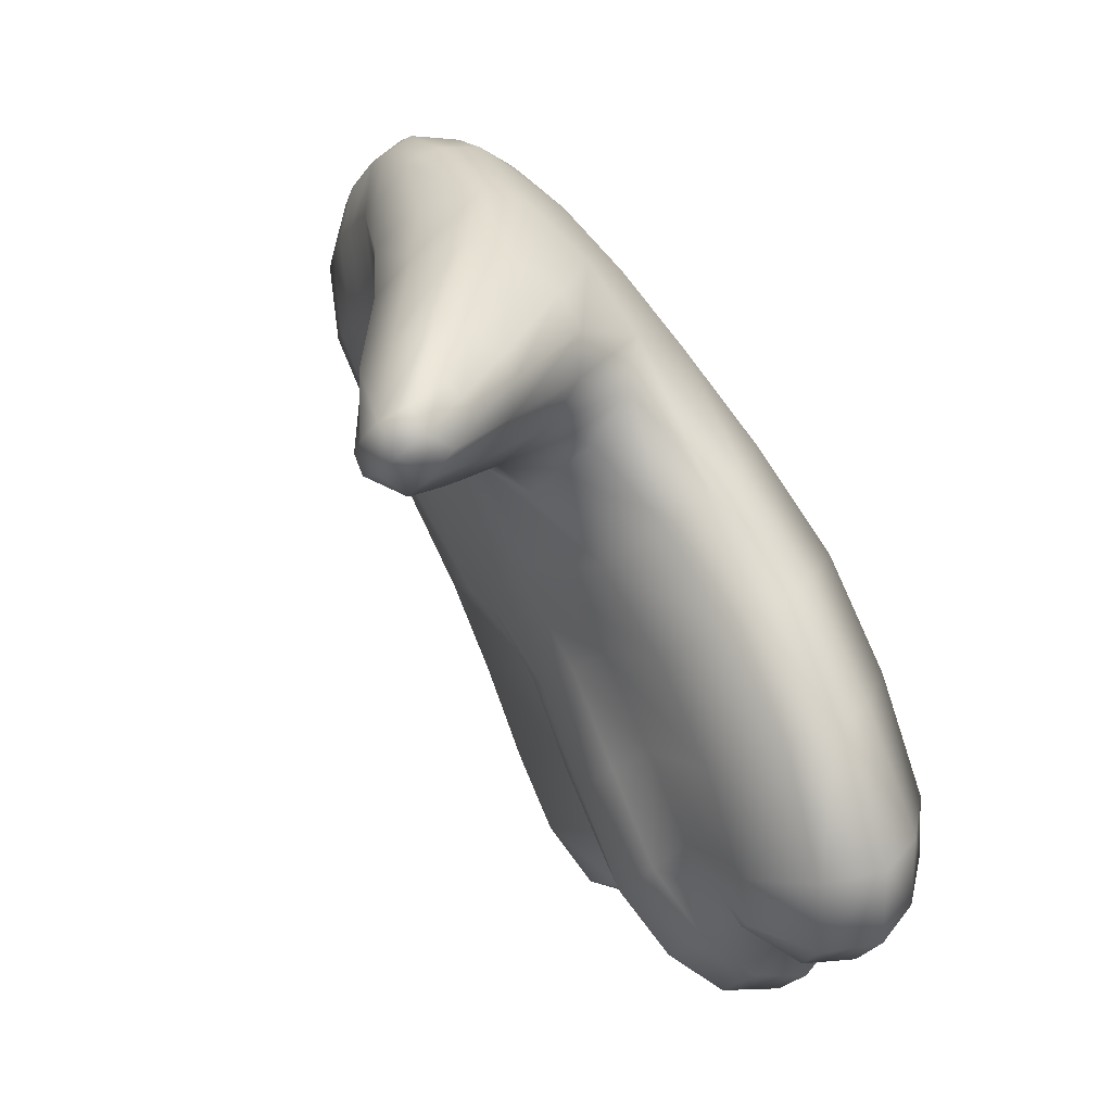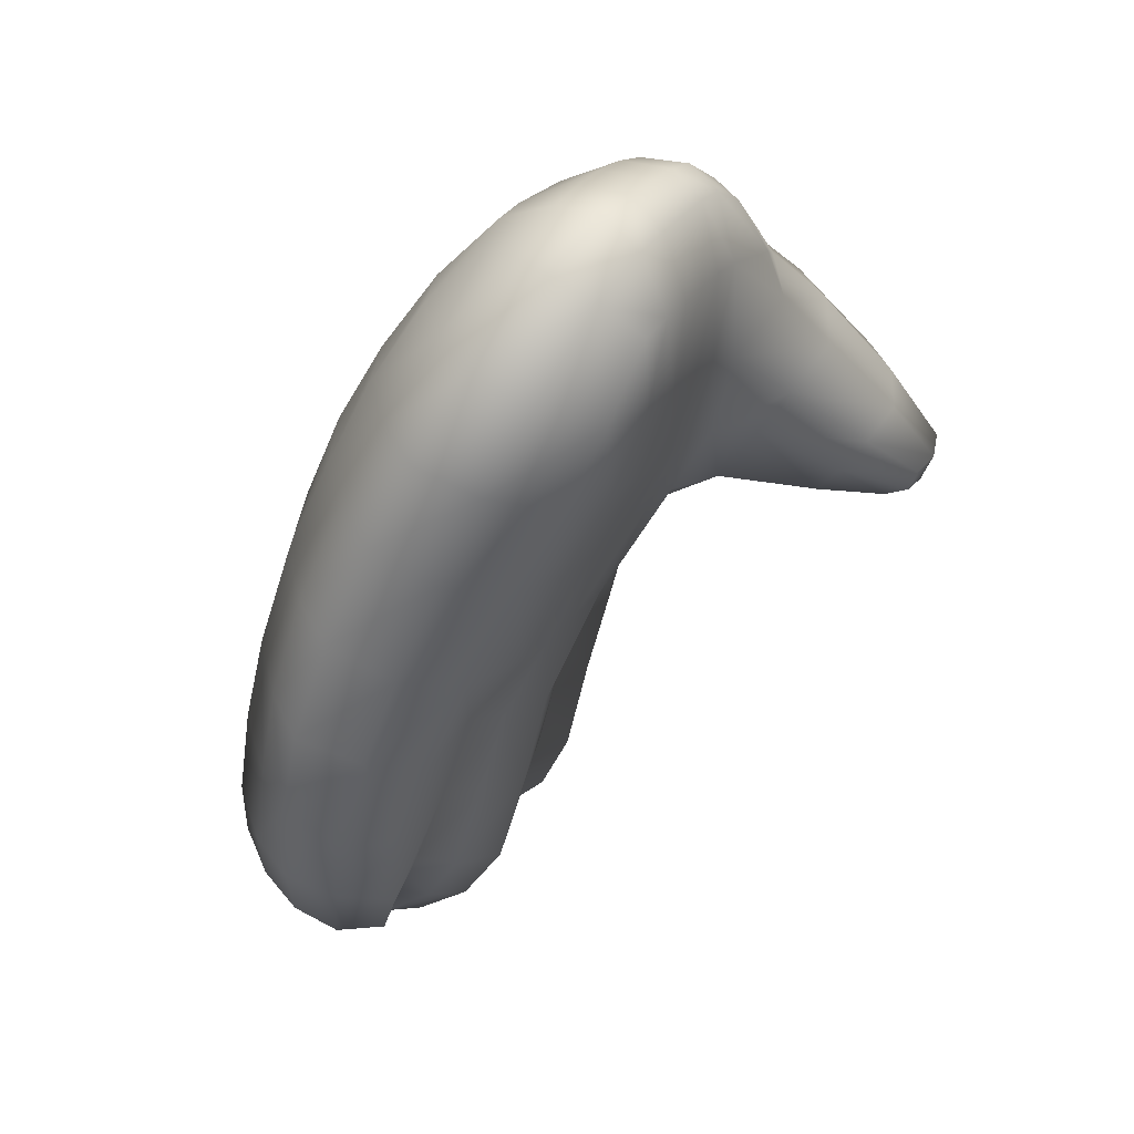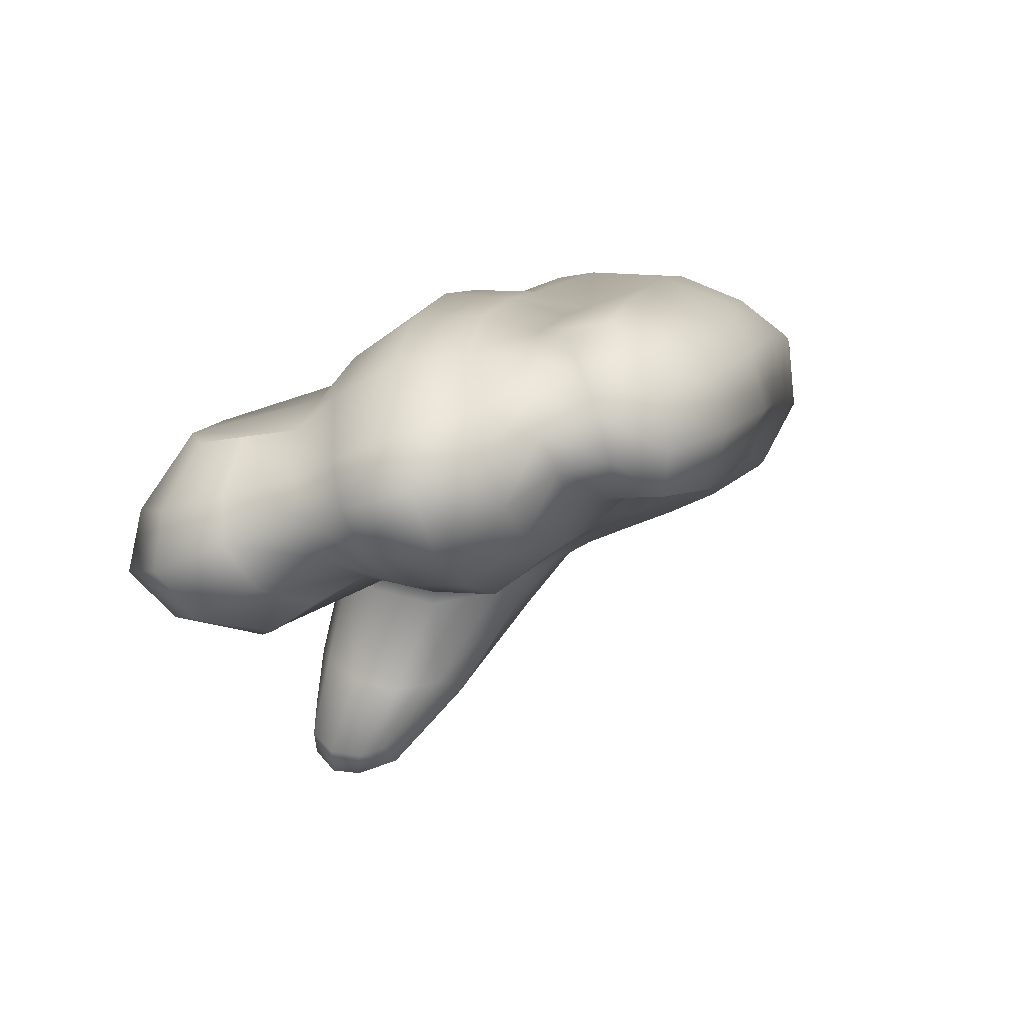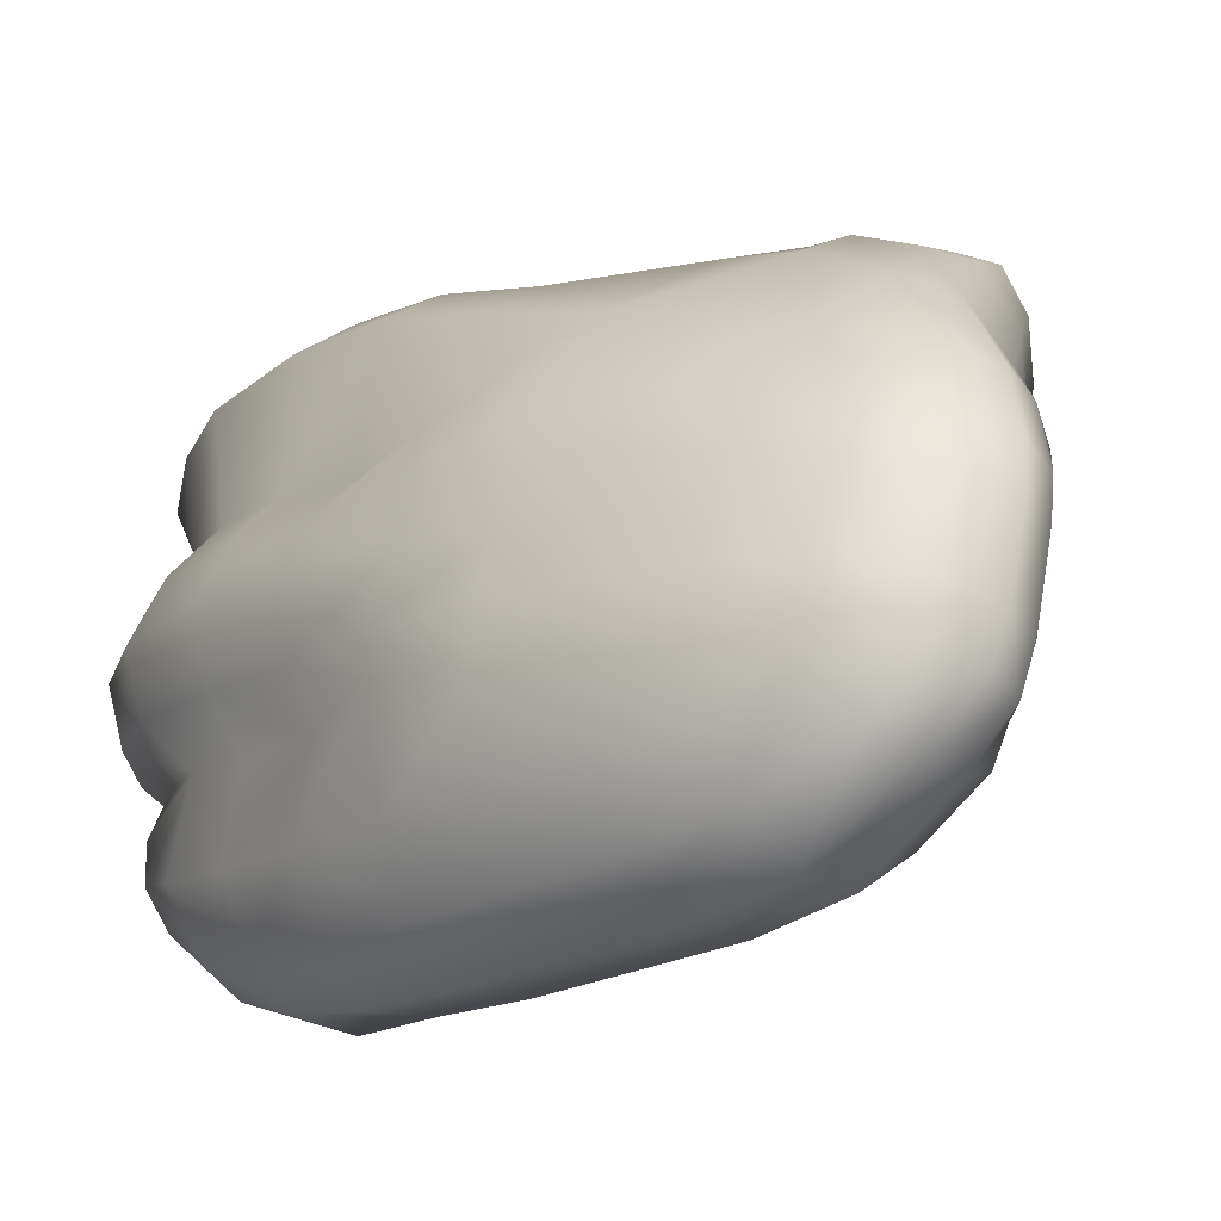
<metadata>
{"format":"obj","ext":"obj","renderer":"f3d","projection":"perspective","resolution":1024,"background":"white","views":[{"elev":-5.5,"azim":-27.8,"up":"+Y"},{"elev":23.2,"azim":-162.9,"up":"+Y"},{"elev":-65.0,"azim":102.8,"up":"+Y"},{"elev":-26.9,"azim":161.4,"up":"+Z"}]}
</metadata>
<code>
g Hand_Open_L
v 0.5767 0.1823 0.2197
v 0.5796 0.1907 0.1958
v 0.5621 0.2063 0.1861
v 0.5605 0.1953 0.2041
v 0.5523 0.1966 0.2219
v 0.5433 0.2139 0.2299
v 0.5502 0.2257 0.1815
v 0.5672 0.1879 0.2449
v 0.5584 0.2123 0.2591
v 0.5459 0.2156 0.1645
v 0.563 0.191 0.1707
v 0.583 0.1752 0.1778
v 0.5378 0.2597 0.1757
v 0.5326 0.253 0.157
v 0.5206 0.2918 0.1471
v 0.5254 0.2963 0.1643
v 0.5332 0.2528 0.2254
v 0.5202 0.2929 0.2136
v 0.5323 0.3018 0.2431
v 0.5455 0.2603 0.2576
v 0.5023 0.3288 0.1521
v 0.5076 0.3278 0.1937
v 0.4786 0.368 0.1517
v 0.4868 0.3552 0.1775
v 0.4955 0.3695 0.2091
v 0.5188 0.3382 0.2226
v 0.4629 0.372 0.1602
v 0.4681 0.3627 0.1879
v 0.4752 0.3736 0.2134
v 0.4317 0.3572 0.1954
v 0.436 0.3508 0.2131
v 0.4103 0.3466 0.2245
v 0.4108 0.3429 0.2354
v 0.441 0.3584 0.2306
v 0.4132 0.348 0.2482
v 0.4815 0.3697 0.1287
v 0.5019 0.3292 0.1372
v 0.4465 0.3715 0.2421
v 0.4185 0.3571 0.2553
v 0.4816 0.3901 0.2247
v 0.5044 0.3895 0.221
v 0.5309 0.3499 0.2348
v 0.5462 0.3106 0.2535
v 0.5603 0.2663 0.2685
v 0.5779 0.2173 0.2717
v 0.5873 0.1914 0.2554
v 0.5953 0.1838 0.227
v 0.5966 0.1904 0.2003
v 0.6036 0.1746 0.1817
v 0.6074 0.1678 0.1563
v 0.5838 0.1677 0.1528
v 0.5892 0.1796 0.1278
v 0.5623 0.1817 0.148
v 0.5702 0.192 0.1245
v 0.5542 0.2147 0.1143
v 0.5445 0.206 0.1413
v 0.531 0.2467 0.1322
v 0.5401 0.253 0.1061
v 0.5279 0.2909 0.09893
v 0.5193 0.2874 0.1235
v 0.5083 0.3277 0.0908
v 0.505 0.3286 0.1156
v 0.488 0.3688 0.0839
v 0.4842 0.3699 0.1067
v 0.6089 0.1797 0.1305
v 0.4704 0.4018 0.07809
v 0.4666 0.4026 0.09904
v 0.458 0.4342 0.07275
v 0.4552 0.435 0.09142
v 0.452 0.4684 0.08512
v 0.454 0.4671 0.07147
v 0.4608 0.4914 0.06768
v 0.4583 0.4929 0.08373
v 0.4725 0.5019 0.06921
v 0.4697 0.5031 0.08563
v 0.4671 0.5036 0.1009
v 0.4561 0.4943 0.09871
v 0.4543 0.4936 0.1137
v 0.4473 0.4695 0.1119
v 0.4413 0.4673 0.137
v 0.4528 0.4838 0.1398
v 0.4369 0.4479 0.1461
v 0.4497 0.431 0.1257
v 0.4251 0.4233 0.1733
v 0.4352 0.4105 0.1521
v 0.459 0.3998 0.1341
v 0.4467 0.3939 0.1529
v 0.4307 0.4344 0.1934
v 0.4457 0.4585 0.1659
v 0.4053 0.3898 0.2058
v 0.4121 0.3806 0.1901
v 0.3932 0.3606 0.2355
v 0.397 0.3583 0.2216
v 0.3985 0.3492 0.2389
v 0.4003 0.3509 0.2215
v 0.3943 0.3653 0.2477
v 0.3998 0.3537 0.2508
v 0.4213 0.3702 0.1845
v 0.41 0.3986 0.2238
v 0.4631 0.4647 0.182
v 0.4631 0.4899 0.1448
v 0.4652 0.5019 0.1162
v 0.4208 0.4048 0.2353
v 0.4448 0.4404 0.2092
v 0.4026 0.3708 0.255
v 0.407 0.3612 0.2573
v 0.4637 0.4019 0.117
v 0.4534 0.4338 0.1084
v 0.4498 0.4694 0.09856
v 0.5894 0.2004 0.08956
v 0.5862 0.2055 0.06848
v 0.5685 0.2076 0.0733
v 0.5724 0.2064 0.09092
v 0.5576 0.2298 0.05796
v 0.5773 0.2343 0.04658
v 0.562 0.2286 0.09422
v 0.5478 0.26 0.04883
v 0.5684 0.2664 0.03108
v 0.555 0.3029 0.02596
v 0.536 0.2967 0.04223
v 0.5483 0.262 0.08744
v 0.5357 0.2968 0.08188
v 0.5215 0.332 0.03893
v 0.54 0.3399 0.01997
v 0.5027 0.37 0.03531
v 0.5112 0.3284 0.07396
v 0.4932 0.3678 0.06139
v 0.5223 0.3792 0.01637
v 0.597 0.24 0.04719
v 0.6028 0.2128 0.06783
v 0.6052 0.2046 0.09028
v 0.5893 0.2759 0.03156
v 0.5632 0.3521 0.01515
v 0.5789 0.3116 0.0218
v 0.545 0.3914 0.01204
v 0.5055 0.4132 0.01384
v 0.5285 0.423 0.0108
v 0.4891 0.4444 0.0167
v 0.4692 0.4348 0.03382
v 0.4846 0.4041 0.03257
v 0.4753 0.4011 0.0574
v 0.462 0.433 0.05431
v 0.4744 0.4748 0.0355
v 0.4603 0.462 0.04558
v 0.4565 0.4654 0.05798
v 0.4644 0.4881 0.05246
v 0.5093 0.4549 0.01514
v 0.4903 0.4838 0.03493
v 0.4767 0.4986 0.05381
v 0.5716 0.2135 0.1066
v 0.5878 0.2036 0.1087
v 0.6028 0.2047 0.1108
v 0.6089 0.196 0.2243
v 0.6072 0.2016 0.2003
v 0.5966 0.1904 0.2003
v 0.5953 0.1838 0.227
v 0.6207 0.2166 0.2162
v 0.616 0.2246 0.1984
v 0.62 0.2218 0.2334
v 0.616 0.2433 0.2398
v 0.6137 0.2561 0.1926
v 0.5965 0.2284 0.2633
v 0.6043 0.2042 0.2494
v 0.5779 0.2173 0.2717
v 0.5873 0.1914 0.2554
v 0.6283 0.2156 0.1805
v 0.6287 0.2515 0.1753
v 0.6166 0.1876 0.1818
v 0.6036 0.1746 0.1817
v 0.6015 0.2881 0.2372
v 0.5787 0.2757 0.2602
v 0.5863 0.3322 0.2261
v 0.6049 0.2942 0.1843
v 0.5902 0.3308 0.1734
v 0.5644 0.3208 0.2466
v 0.5603 0.2663 0.2685
v 0.5462 0.3106 0.2535
v 0.5664 0.374 0.2081
v 0.5856 0.3819 0.1633
v 0.5453 0.412 0.1902
v 0.5648 0.4154 0.1581
v 0.5464 0.3621 0.2283
v 0.5109 0.4098 0.2152
v 0.5309 0.3499 0.2348
v 0.5044 0.3895 0.221
v 0.4816 0.3901 0.2247
v 0.4814 0.4072 0.2274
v 0.4465 0.3715 0.2421
v 0.4454 0.3837 0.2458
v 0.4185 0.3571 0.2553
v 0.4267 0.3714 0.2529
v 0.5902 0.3838 0.1475
v 0.5713 0.4152 0.1378
v 0.6031 0.3364 0.157
v 0.6183 0.298 0.1663
v 0.407 0.3612 0.2573
v 0.4211 0.3742 0.2549
v 0.4165 0.3802 0.2526
v 0.4026 0.3708 0.255
v 0.4313 0.4003 0.2397
v 0.4415 0.3922 0.2445
v 0.4208 0.4048 0.2353
v 0.459 0.4329 0.2165
v 0.4742 0.4207 0.2245
v 0.4817 0.4614 0.1863
v 0.497 0.4378 0.2038
v 0.5104 0.4689 0.1591
v 0.5271 0.4425 0.1755
v 0.5457 0.4453 0.1459
v 0.5252 0.4716 0.1337
v 0.4631 0.4647 0.182
v 0.4448 0.4404 0.2092
v 0.5003 0.4854 0.1422
v 0.5053 0.4932 0.1238
v 0.4798 0.4918 0.1476
v 0.4839 0.5017 0.1203
v 0.4631 0.4899 0.1448
v 0.4652 0.5019 0.1162
v 0.4865 0.5038 0.1053
v 0.4671 0.5036 0.1009
v 0.5091 0.494 0.1096
v 0.5309 0.4714 0.1182
v 0.5518 0.4452 0.1279
v 0.5558 0.4443 0.1093
v 0.5752 0.4142 0.1167
v 0.5786 0.4136 0.09594
v 0.5982 0.3803 0.1019
v 0.5942 0.3825 0.1241
v 0.6098 0.3351 0.1093
v 0.6145 0.3396 0.134
v 0.6228 0.2969 0.1167
v 0.6295 0.2991 0.1418
v 0.6395 0.2503 0.1503
v 0.6338 0.2523 0.1258
v 0.6332 0.2197 0.1305
v 0.6377 0.2128 0.1553
v 0.622 0.1934 0.1309
v 0.623 0.1827 0.1565
v 0.6089 0.1797 0.1305
v 0.6074 0.1678 0.1563
v 0.6131 0.2164 0.1114
v 0.6028 0.2047 0.1108
v 0.6208 0.2367 0.1113
v 0.6196 0.2628 0.1067
v 0.6119 0.295 0.09839
v 0.6165 0.2949 0.06426
v 0.6007 0.3301 0.09124
v 0.6058 0.3301 0.05699
v 0.6024 0.2831 0.04428
v 0.5926 0.3207 0.03537
v 0.5893 0.2759 0.03156
v 0.5789 0.3116 0.0218
v 0.5983 0.3776 0.08751
v 0.5912 0.3694 0.05141
v 0.58 0.412 0.07521
v 0.573 0.4065 0.048
v 0.5605 0.3997 0.02649
v 0.5781 0.3615 0.02943
v 0.545 0.3914 0.01204
v 0.5632 0.3521 0.01515
v 0.6248 0.2593 0.07311
v 0.6266 0.2372 0.08013
v 0.6261 0.2328 0.09669
v 0.616 0.224 0.0716
v 0.6169 0.216 0.09244
v 0.6028 0.2128 0.06783
v 0.6052 0.2046 0.09028
v 0.6104 0.2499 0.0537
v 0.597 0.24 0.04719
v 0.5285 0.423 0.0108
v 0.6131 0.2164 0.1114
v 0.6028 0.2047 0.1108
v 0.5442 0.4311 0.02526
v 0.5093 0.4549 0.01514
v 0.5247 0.462 0.02807
v 0.5561 0.4375 0.04601
v 0.5366 0.4662 0.04701
v 0.5398 0.4695 0.06918
v 0.5617 0.4412 0.07202
v 0.5163 0.4919 0.06594
v 0.5176 0.4849 0.05296
v 0.4948 0.4998 0.05857
v 0.5041 0.487 0.04048
v 0.4767 0.4986 0.05381
v 0.4903 0.4838 0.03493
v 0.4916 0.503 0.07399
v 0.4725 0.5019 0.06921
v 0.4697 0.5031 0.08563
v 0.4893 0.504 0.09013
v 0.5144 0.4933 0.08045
v 0.5123 0.4933 0.09512
v 0.5381 0.4704 0.08567
v 0.5348 0.4707 0.102
v 0.5597 0.443 0.0907
g Hand_Open_L_0
f 3 2 1
f 4 3 1
f 3 4 5
f 5 6 3
f 6 7 3
f 6 5 8
f 4 1 8
f 5 4 8
f 9 6 8
f 7 10 3
f 10 11 3
f 3 11 2
f 11 12 2
f 10 7 13
f 7 6 13
f 14 10 13
f 15 14 13
f 16 15 13
f 13 17 16
f 6 17 13
f 17 18 16
f 18 17 19
f 17 20 19
f 6 9 20
f 17 6 20
f 16 18 21
f 18 22 21
f 22 18 19
f 21 22 23
f 22 24 23
f 24 22 25
f 22 26 25
f 26 22 19
f 23 24 27
f 24 28 27
f 24 25 28
f 25 29 28
f 27 28 30
f 28 31 30
f 28 29 31
f 30 31 32
f 31 33 32
f 31 34 33
f 29 34 31
f 34 35 33
f 23 36 21
f 36 37 21
f 34 38 35
f 38 39 35
f 40 38 34
f 29 40 34
f 41 40 29
f 25 41 29
f 25 26 41
f 26 42 41
f 42 26 19
f 43 42 19
f 19 20 43
f 20 44 43
f 20 9 44
f 9 45 44
f 45 9 8
f 46 45 8
f 8 1 46
f 1 47 46
f 1 2 47
f 2 48 47
f 2 12 48
f 12 49 48
f 49 12 50
f 12 51 50
f 51 52 50
f 51 53 52
f 53 54 52
f 55 54 53
f 56 55 53
f 55 56 57
f 58 55 57
f 59 58 57
f 60 59 57
f 61 59 60
f 62 61 60
f 63 61 62
f 64 63 62
f 52 65 50
f 66 63 64
f 67 66 64
f 68 66 67
f 69 68 67
f 68 69 70
f 71 68 70
f 72 71 70
f 73 72 70
f 74 72 73
f 75 74 73
f 76 75 73
f 77 76 73
f 77 73 70
f 76 77 78
f 78 77 79
f 79 80 78
f 80 81 78
f 82 80 79
f 83 82 79
f 84 82 83
f 85 84 83
f 83 86 85
f 86 87 85
f 82 84 88
f 89 82 88
f 89 81 80
f 82 89 80
f 90 84 85
f 91 90 85
f 85 87 91
f 92 90 91
f 93 92 91
f 94 92 93
f 95 94 93
f 92 94 96
f 90 92 96
f 94 97 96
f 98 95 93
f 91 98 93
f 87 98 91
f 99 90 96
f 84 90 99
f 88 84 99
f 100 89 88
f 89 100 81
f 100 101 81
f 81 101 102
f 78 81 102
f 102 76 78
f 103 99 96
f 103 104 99
f 104 100 88
f 104 88 99
f 105 103 96
f 96 97 105
f 97 106 105
f 95 98 32
f 98 30 32
f 98 87 30
f 87 27 30
f 87 86 27
f 86 23 27
f 86 107 23
f 108 107 86
f 83 108 86
f 108 83 79
f 109 108 79
f 77 109 79
f 107 36 23
f 32 33 95
f 33 94 95
f 94 33 35
f 97 94 35
f 97 35 39
f 106 97 39
f 109 77 70
f 69 108 109
f 70 69 109
f 108 69 67
f 107 108 67
f 107 67 64
f 36 107 64
f 36 64 62
f 37 36 62
f 37 62 60
f 15 37 60
f 37 15 16
f 21 37 16
f 15 60 57
f 14 15 57
f 57 56 14
f 56 10 14
f 10 56 53
f 11 10 53
f 11 53 51
f 12 11 51
f 112 111 110
f 113 112 110
f 112 114 111
f 114 112 113
f 114 115 111
f 116 114 113
f 115 114 117
f 118 115 117
f 118 117 119
f 117 120 119
f 120 117 121
f 114 116 121
f 117 114 121
f 122 120 121
f 120 123 119
f 123 120 122
f 123 124 119
f 123 125 124
f 125 123 126
f 126 123 122
f 127 125 126
f 125 128 124
f 129 115 118
f 115 129 130
f 111 115 130
f 111 130 131
f 110 111 131
f 132 129 118
f 132 118 119
f 124 128 133
f 124 133 134
f 134 132 119
f 119 124 134
f 128 135 133
f 128 136 135
f 136 137 135
f 136 138 137
f 139 138 136
f 140 139 136
f 139 140 141
f 142 139 141
f 138 139 143
f 139 144 143
f 139 142 144
f 143 144 145
f 142 145 144
f 146 143 145
f 138 147 137
f 147 138 143
f 148 147 143
f 148 143 146
f 149 148 146
f 140 136 128
f 125 140 128
f 140 125 127
f 141 140 127
f 74 149 146
f 72 74 146
f 72 146 145
f 71 72 145
f 68 71 145
f 142 68 145
f 68 142 141
f 66 68 141
f 66 141 127
f 63 66 127
f 63 127 126
f 61 63 126
f 61 126 122
f 59 61 122
f 59 122 121
f 58 59 121
f 121 116 58
f 116 55 58
f 55 116 150
f 54 55 150
f 54 150 151
f 52 54 151
f 52 151 152
f 65 52 152
f 151 110 152
f 110 131 152
f 113 110 151
f 150 113 151
f 116 113 150
f 155 154 153
f 156 155 153
f 153 154 157
f 154 158 157
f 159 157 158
f 153 157 159
f 158 160 159
f 158 161 160
f 160 162 159
f 162 163 159
f 163 153 159
f 156 153 163
f 162 164 163
f 164 165 163
f 165 156 163
f 158 166 161
f 166 167 161
f 168 166 158
f 154 168 158
f 169 168 154
f 155 169 154
f 160 170 162
f 170 160 161
f 170 171 162
f 164 162 171
f 171 170 172
f 172 170 173
f 173 170 161
f 174 172 173
f 175 171 172
f 176 171 175
f 176 164 171
f 177 176 175
f 178 172 174
f 179 178 174
f 180 178 179
f 181 180 179
f 182 178 180
f 182 175 172
f 178 182 172
f 183 182 180
f 184 182 183
f 184 177 175
f 182 184 175
f 185 184 183
f 185 183 186
f 183 187 186
f 186 187 188
f 187 189 188
f 188 189 190
f 189 191 190
f 179 192 181
f 192 193 181
f 194 192 179
f 174 194 179
f 195 194 174
f 173 195 174
f 173 161 195
f 161 167 195
f 196 190 191
f 197 196 191
f 196 197 198
f 199 196 198
f 200 198 197
f 201 200 197
f 201 197 191
f 202 199 198
f 200 202 198
f 203 200 201
f 204 203 201
f 205 203 204
f 206 205 204
f 205 206 207
f 206 208 207
f 207 208 209
f 210 207 209
f 205 211 203
f 211 212 203
f 212 202 200
f 203 212 200
f 213 207 210
f 214 213 210
f 215 213 214
f 207 213 215
f 205 207 215
f 216 215 214
f 217 215 216
f 205 215 217
f 211 205 217
f 218 217 216
f 216 219 218
f 219 220 218
f 221 219 216
f 214 221 216
f 222 221 214
f 210 222 214
f 223 222 210
f 209 223 210
f 209 208 181
f 208 180 181
f 193 223 209
f 181 193 209
f 208 206 180
f 206 183 180
f 183 206 187
f 206 204 187
f 187 204 189
f 204 201 189
f 189 201 191
f 223 193 224
f 193 225 224
f 225 226 224
f 227 226 225
f 228 227 225
f 229 227 228
f 230 229 228
f 231 229 230
f 232 231 230
f 232 233 231
f 233 234 231
f 235 234 233
f 236 235 233
f 237 235 236
f 238 237 236
f 239 237 238
f 240 239 238
f 169 240 238
f 168 169 238
f 168 238 236
f 166 168 236
f 166 236 233
f 167 166 233
f 167 233 232
f 195 167 232
f 195 232 230
f 194 195 230
f 237 239 241
f 239 242 241
f 237 241 243
f 235 237 243
f 235 243 244
f 234 235 244
f 234 244 245
f 245 244 246
f 245 246 247
f 246 248 247
f 246 249 248
f 249 250 248
f 249 251 250
f 251 252 250
f 247 248 253
f 248 254 253
f 253 254 255
f 254 256 255
f 257 256 254
f 258 257 254
f 258 254 248
f 250 258 248
f 259 257 258
f 260 259 258
f 260 258 250
f 252 260 250
f 246 261 249
f 244 261 246
f 262 261 244
f 263 262 244
f 264 262 263
f 265 264 263
f 266 264 265
f 267 266 265
f 268 261 262
f 264 268 262
f 269 268 264
f 266 269 264
f 261 268 249
f 268 269 251
f 249 268 251
f 259 270 257
f 243 263 244
f 265 263 243
f 271 265 243
f 267 265 271
f 272 267 271
f 270 274 273
f 274 275 273
f 273 275 276
f 275 277 276
f 276 277 278
f 279 276 278
f 278 277 280
f 277 281 280
f 277 275 281
f 280 281 282
f 281 283 282
f 275 283 281
f 275 274 283
f 282 283 284
f 283 285 284
f 274 285 283
f 256 276 279
f 273 276 256
f 255 256 279
f 257 273 256
f 270 273 257
f 226 255 279
f 226 227 255
f 227 253 255
f 227 229 253
f 229 247 253
f 229 231 247
f 231 245 247
f 231 234 245
f 286 282 284
f 287 286 284
f 286 287 288
f 289 286 288
f 290 286 289
f 291 290 289
f 292 290 291
f 293 292 291
f 294 292 293
f 224 294 293
f 226 294 224
f 223 224 293
f 222 223 293
f 222 293 291
f 221 222 291
f 221 291 289
f 219 221 289
f 219 289 288
f 220 219 288
f 294 226 279
f 294 279 278
f 292 294 278
f 292 278 280
f 290 292 280
f 290 280 282
f 286 290 282
f 194 230 228
f 192 194 228
f 192 228 225
f 193 192 225

</code>
